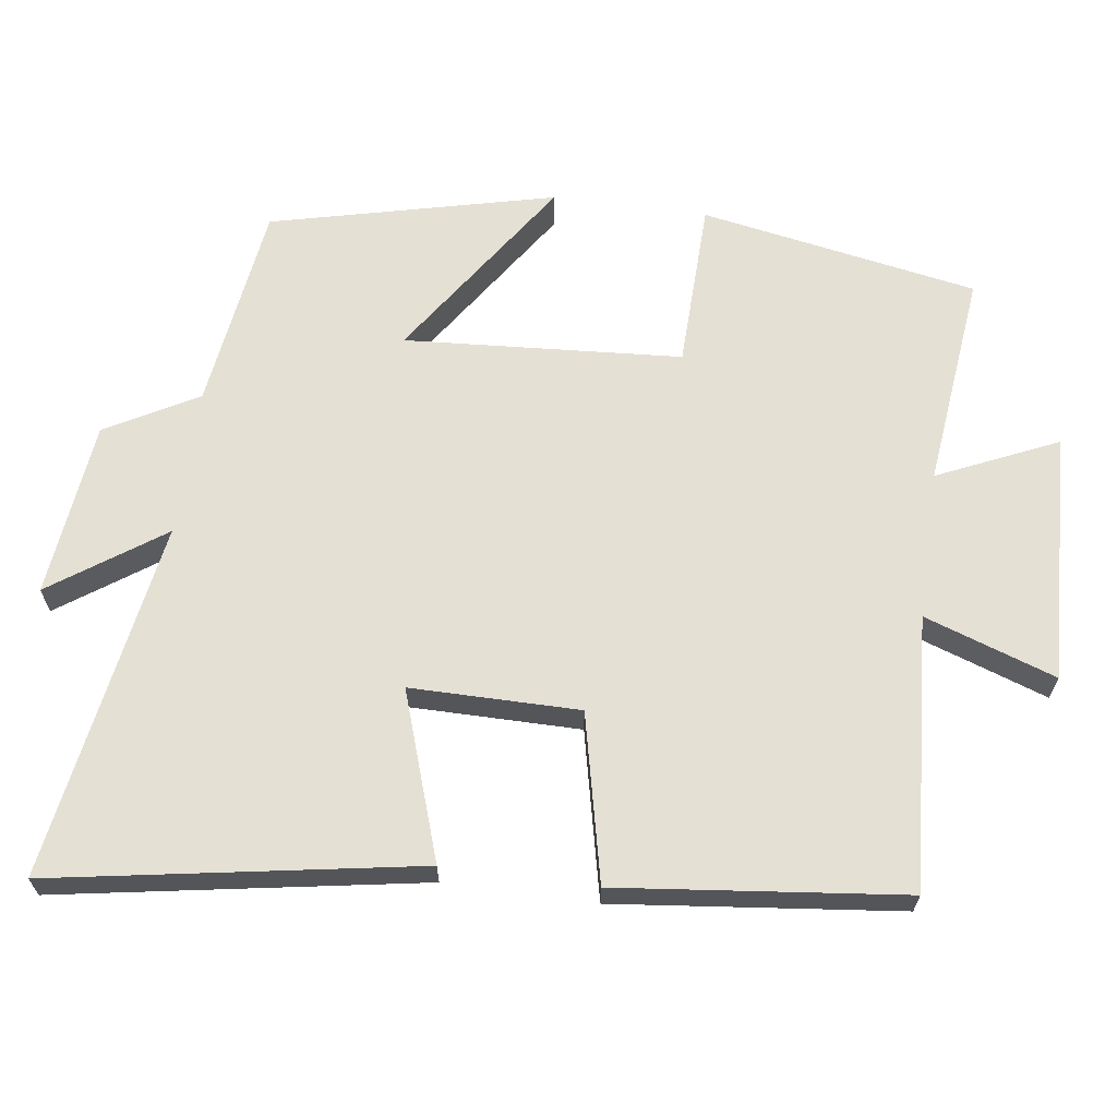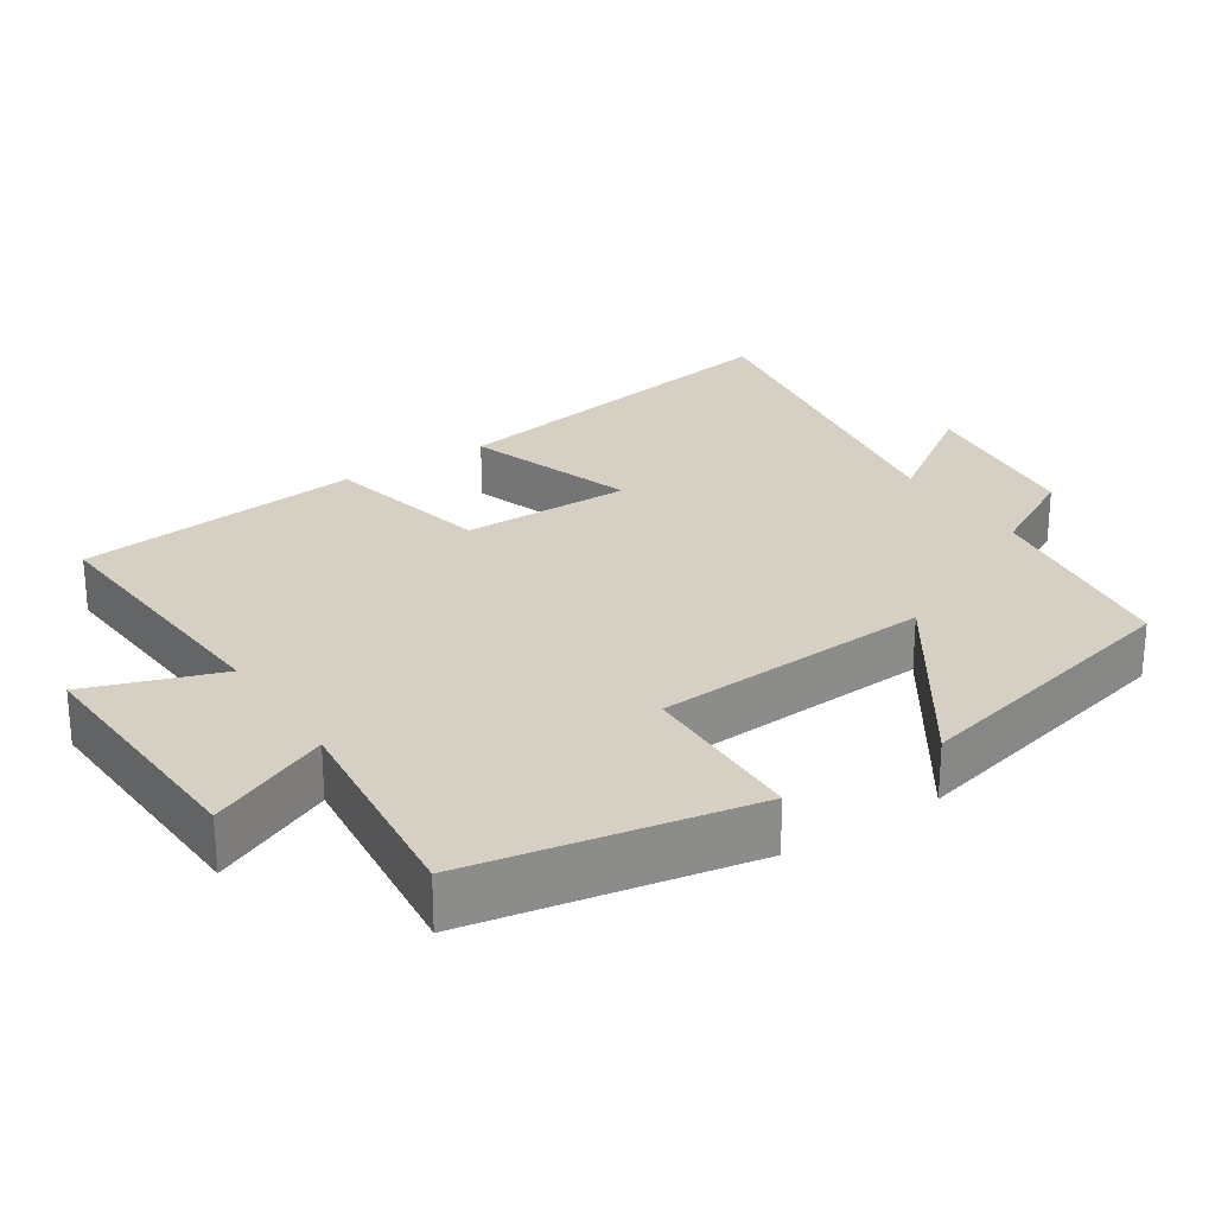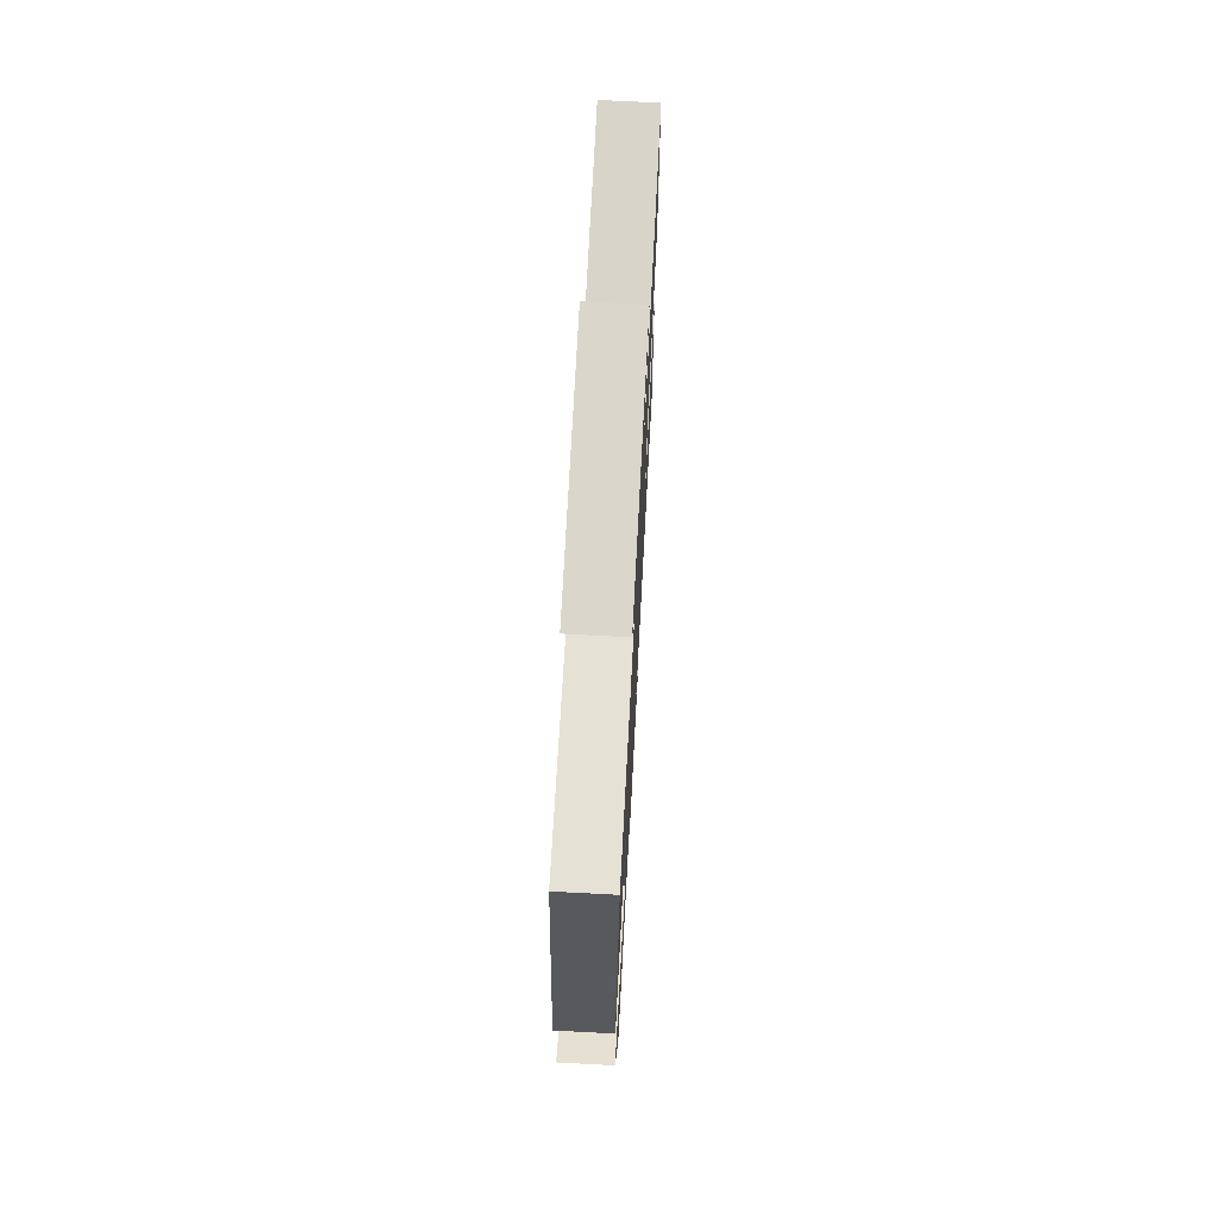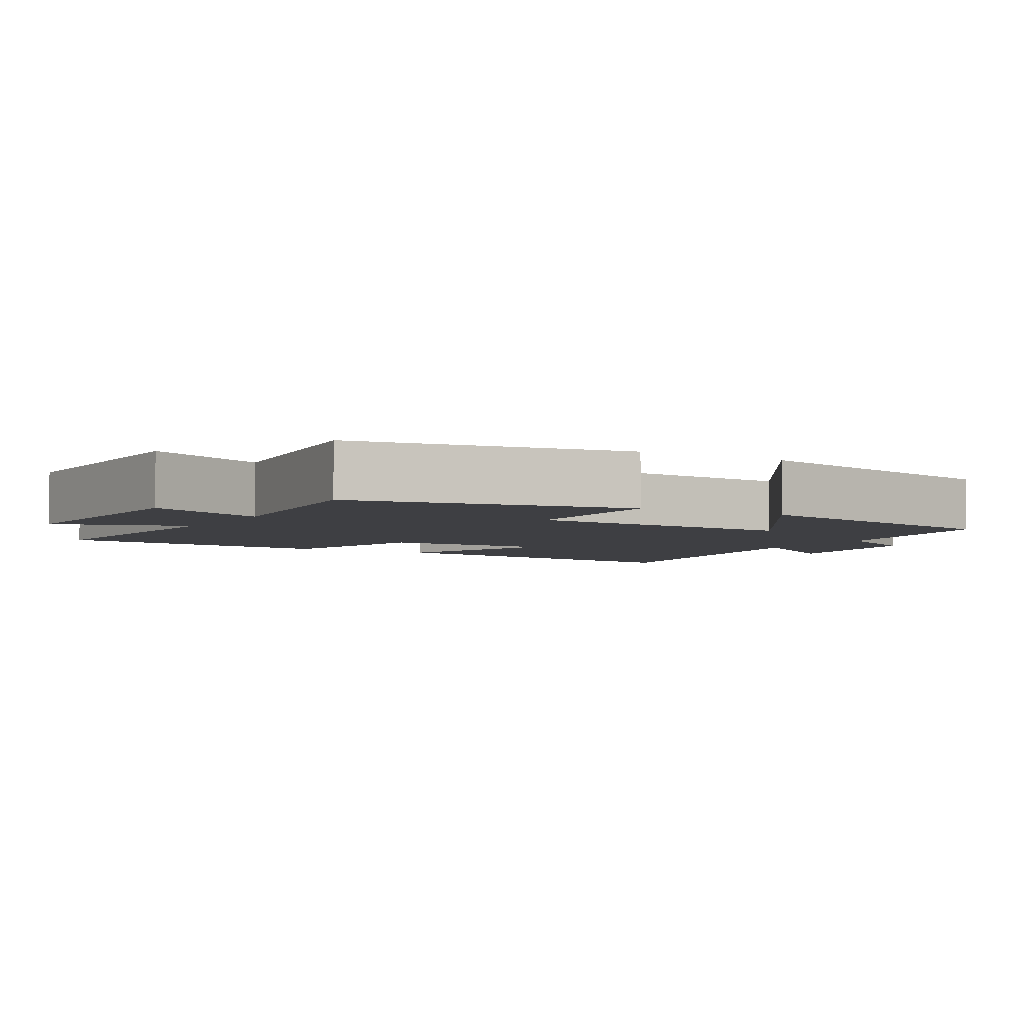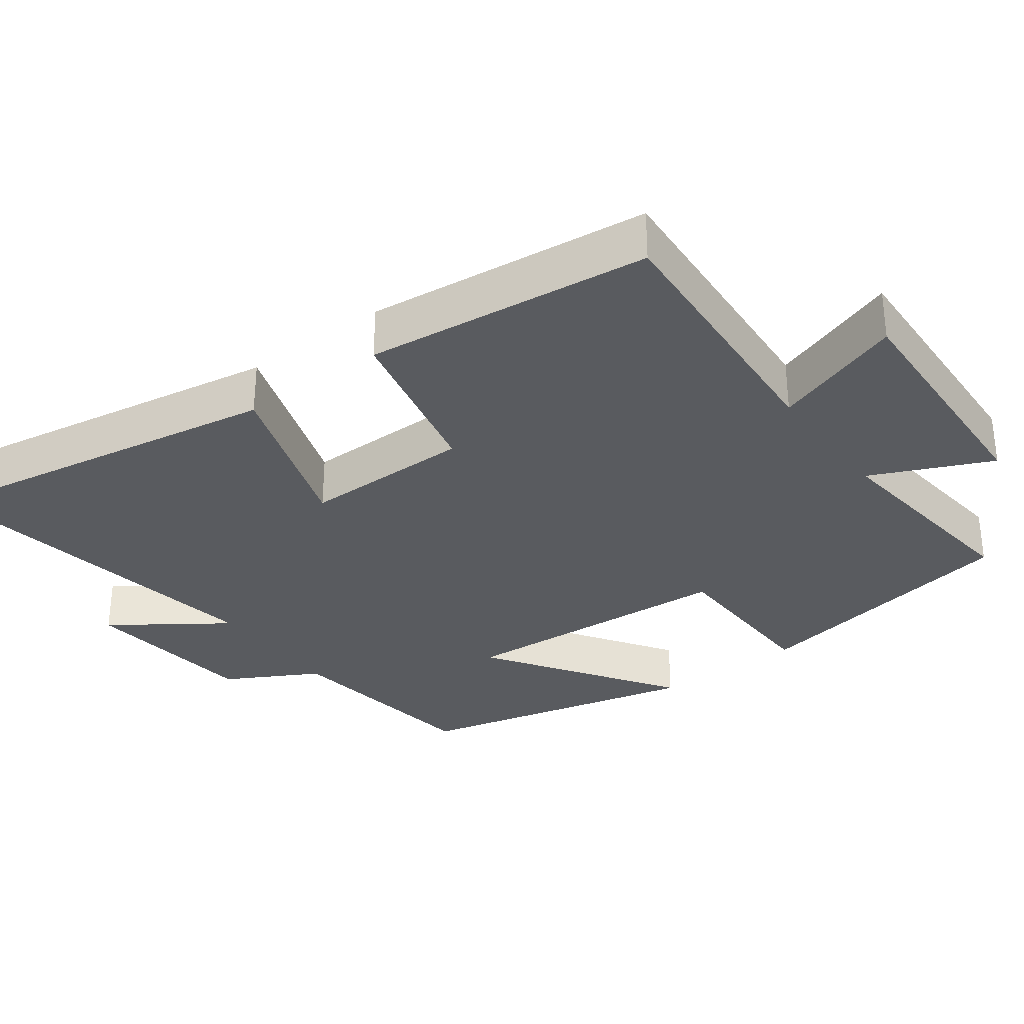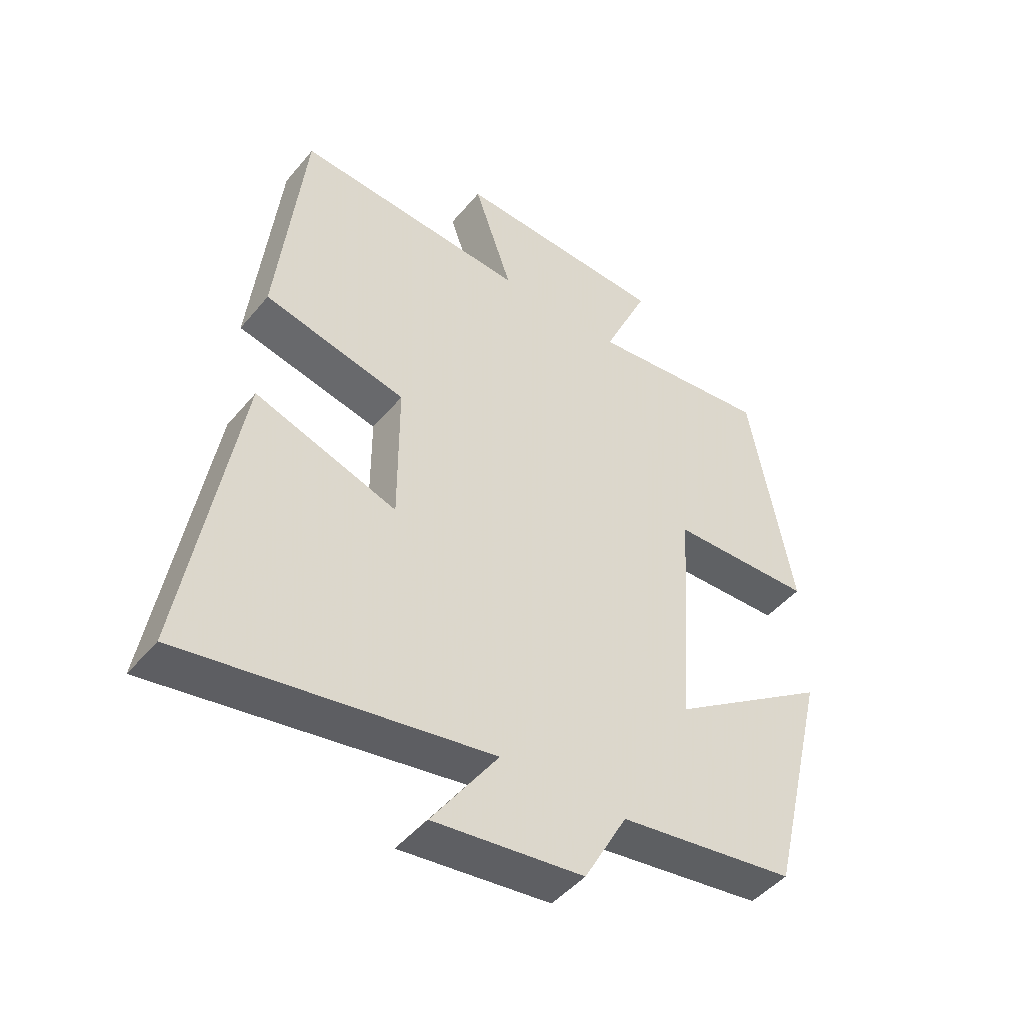
<metadata>
{"format":"obj","ext":"obj","renderer":"f3d","projection":"perspective","resolution":1024,"background":"white","views":[{"elev":65.3,"azim":-82.2,"up":"+Y"},{"elev":26.0,"azim":56.8,"up":"+Y"},{"elev":71.2,"azim":93.0,"up":"+Z"},{"elev":-4.2,"azim":59.6,"up":"+Y"},{"elev":-32.2,"azim":-53.4,"up":"+Y"},{"elev":-46.6,"azim":-37.3,"up":"+Z"}]}
</metadata>
<code>
v 0.405 0.07 -0.46
v 0.117 0.07 -0.5
v 0.047 0.07 -0.627
v -0.197 0.07 -0.655
v -0.089 0.07 -0.5
v -0.586 0.07 -0.582
v -0.5 0.07 -0.078
v -0.268 0.07 -0.156
v -0.268 0.07 0.078
v -0.5 0.07 0.13
v -0.456 0.07 0.526
v -0.077 0.07 0.5
v -0.14 0.07 0.682
v 0.206 0.07 0.666
v 0.131 0.07 0.5
v 0.43 0.07 0.533
v 0.5 0.07 0.149
v 0.267 0.07 0.143
v 0.241 0.07 -0.241
v 0.5 0.07 -0.067
v 0.405 0 -0.46
v 0.117 0 -0.5
v 0.047 0 -0.627
v -0.197 0 -0.655
v -0.089 0 -0.5
v -0.586 0 -0.582
v -0.5 0 -0.078
v -0.268 0 -0.156
v -0.268 0 0.078
v -0.5 0 0.13
v -0.456 0 0.526
v -0.077 0 0.5
v -0.14 0 0.682
v 0.206 0 0.666
v 0.131 0 0.5
v 0.43 0 0.533
v 0.5 0 0.149
v 0.267 0 0.143
v 0.241 0 -0.241
v 0.5 0 -0.067
f 19 20 1 2
f 18 19 2 3
f 15 16 17 18
f 15 18 3
f 12 13 14 15
f 12 15 3
f 9 10 11 12
f 8 9 12 3
f 5 6 7 8
f 5 8 3
f 3 4 5
f 22 21 40 39
f 23 22 39 38
f 38 37 36 35
f 23 38 35
f 35 34 33 32
f 23 35 32
f 32 31 30 29
f 23 32 29 28
f 28 27 26 25
f 23 28 25
f 25 24 23
f 1 21 22 2
f 2 22 23 3
f 3 23 24 4
f 4 24 25 5
f 5 25 26 6
f 6 26 27 7
f 7 27 28 8
f 8 28 29 9
f 9 29 30 10
f 10 30 31 11
f 11 31 32 12
f 12 32 33 13
f 13 33 34 14
f 14 34 35 15
f 15 35 36 16
f 16 36 37 17
f 17 37 38 18
f 18 38 39 19
f 19 39 40 20
f 20 40 21 1

</code>
